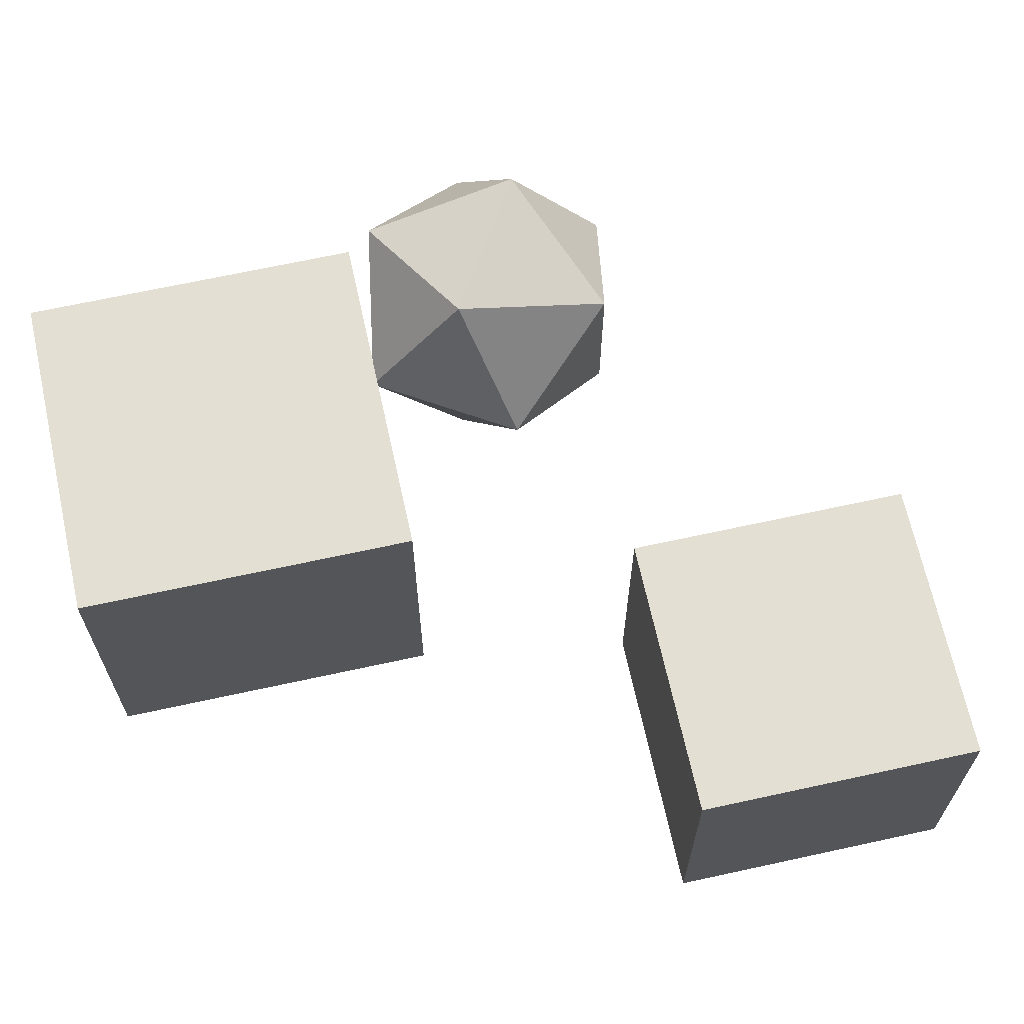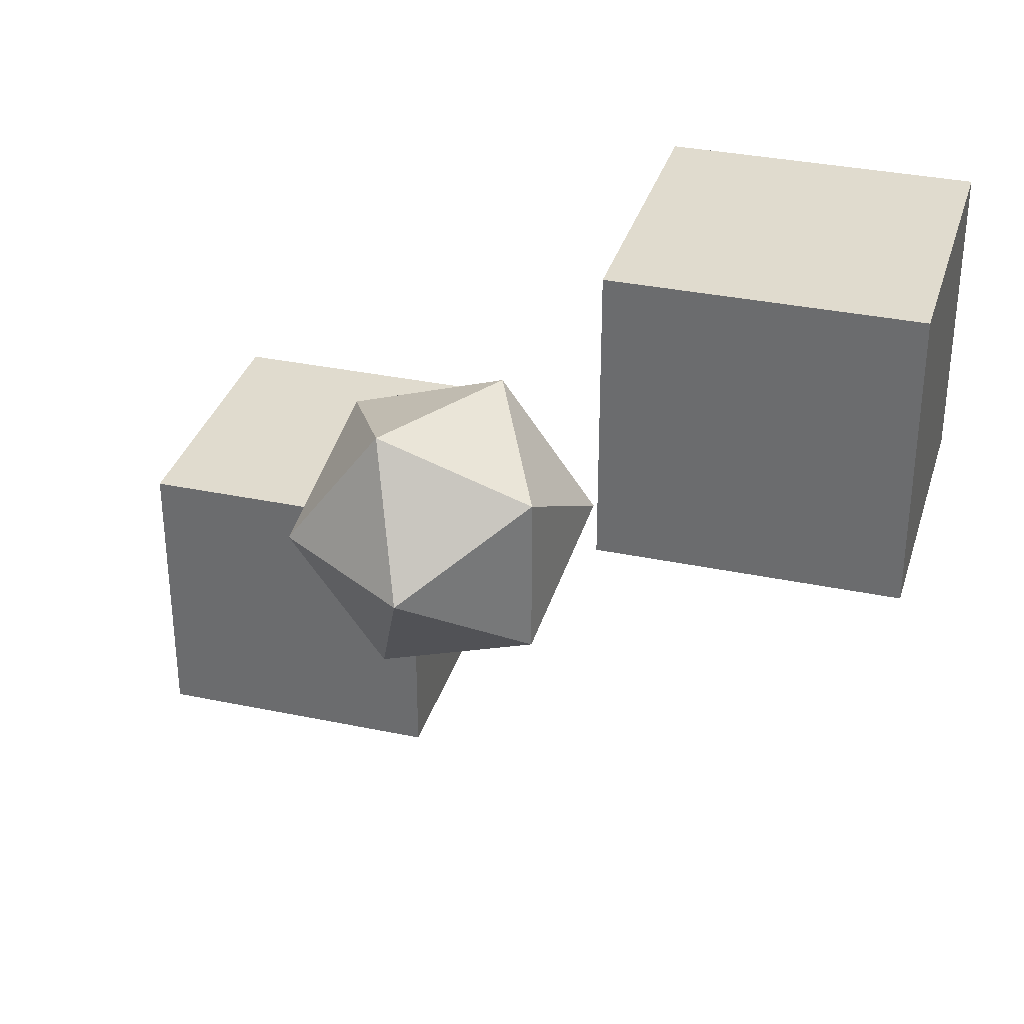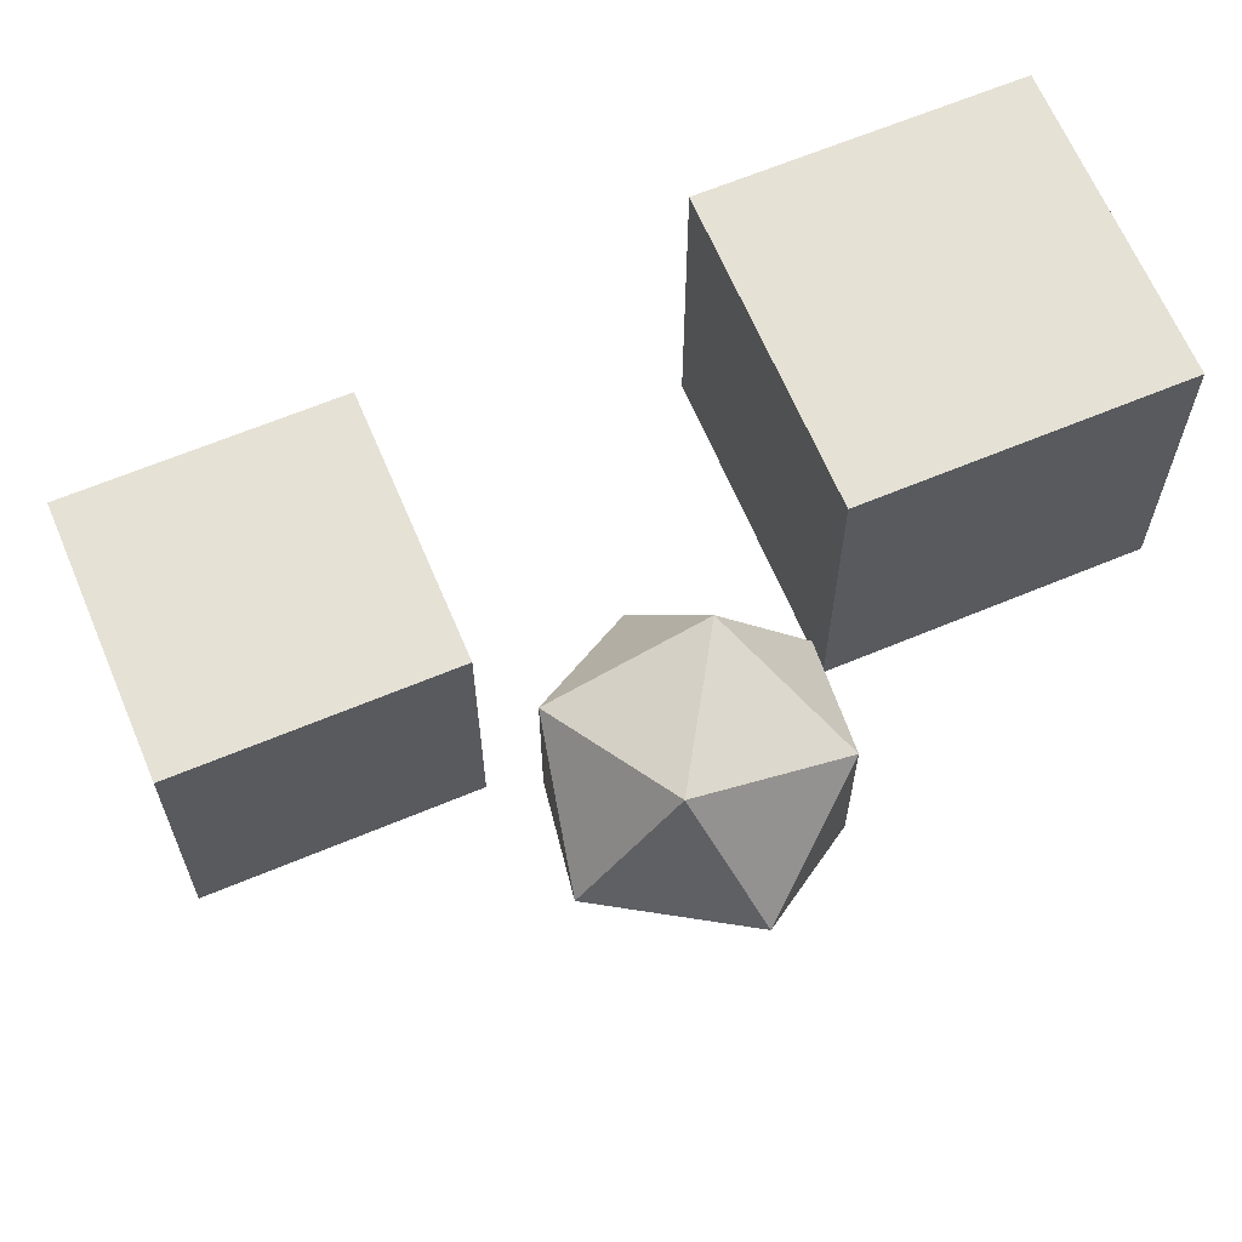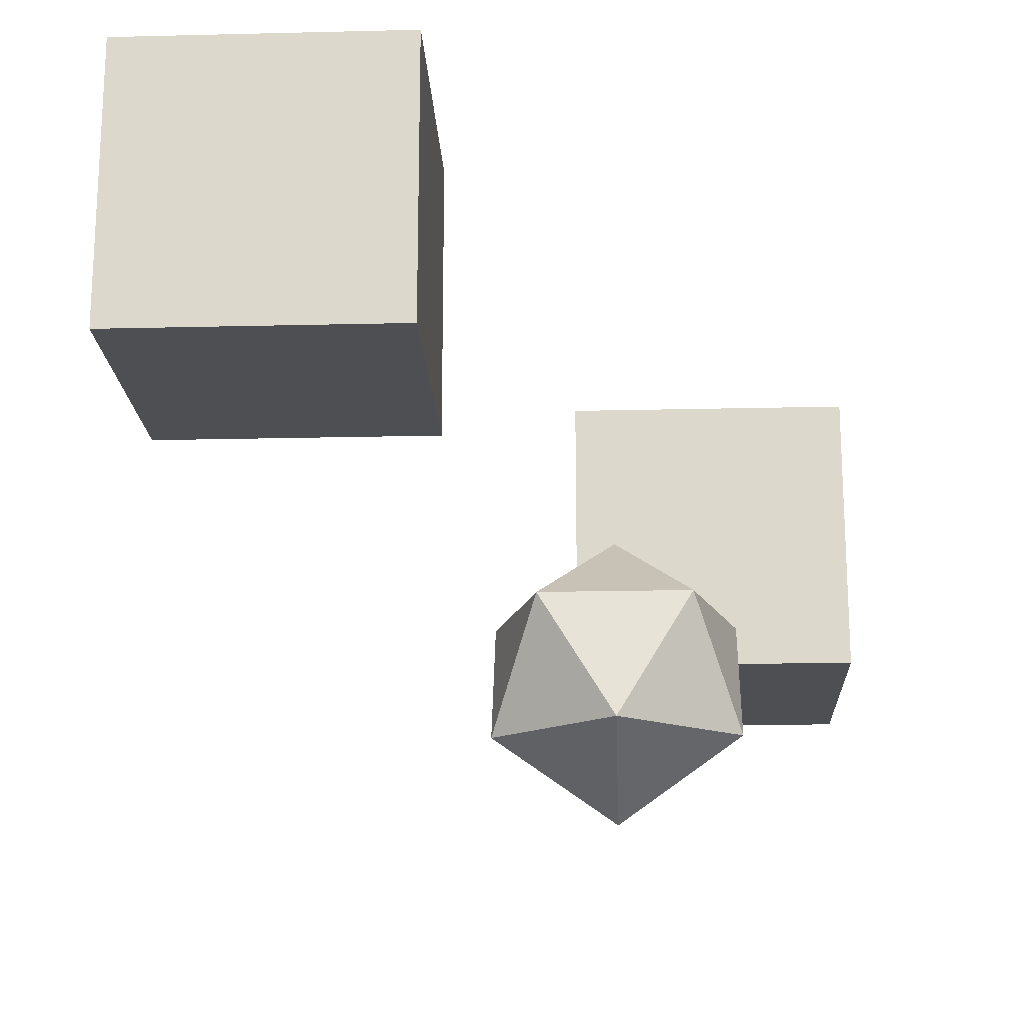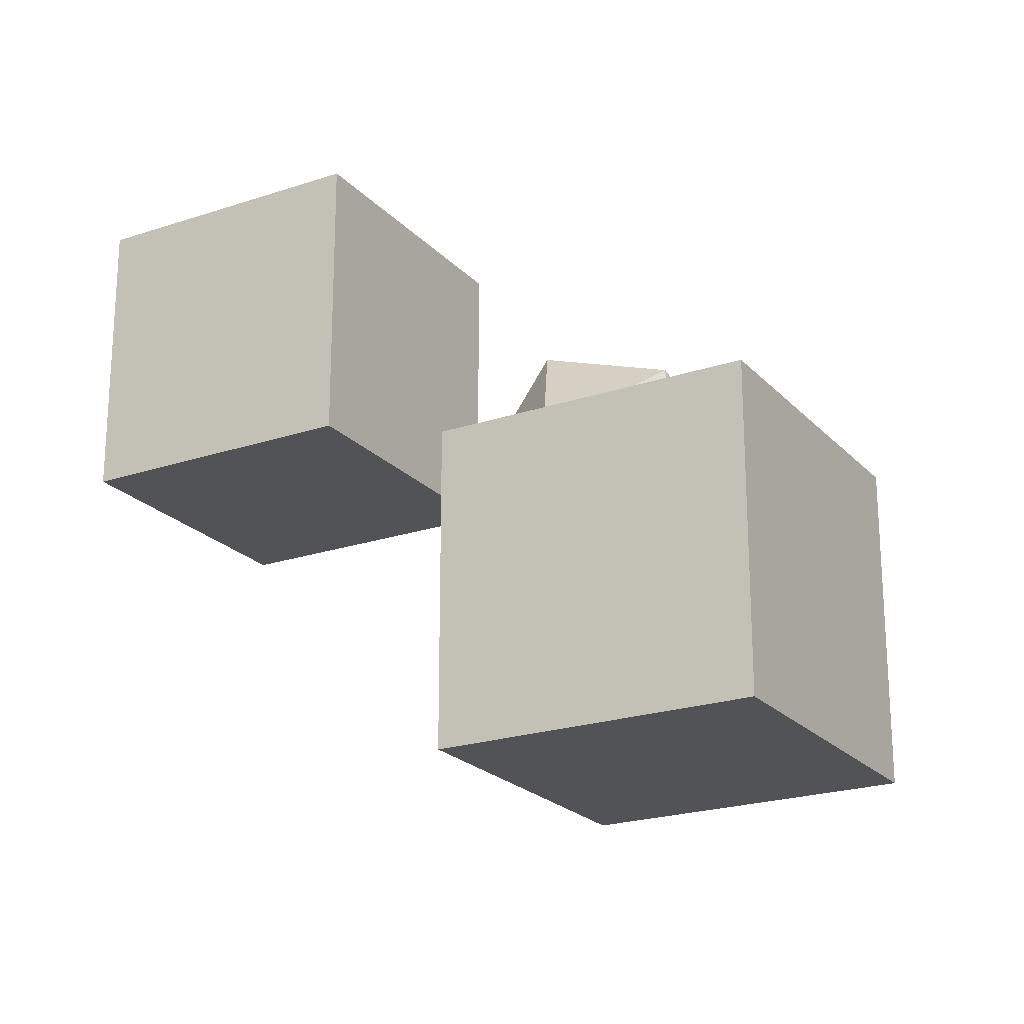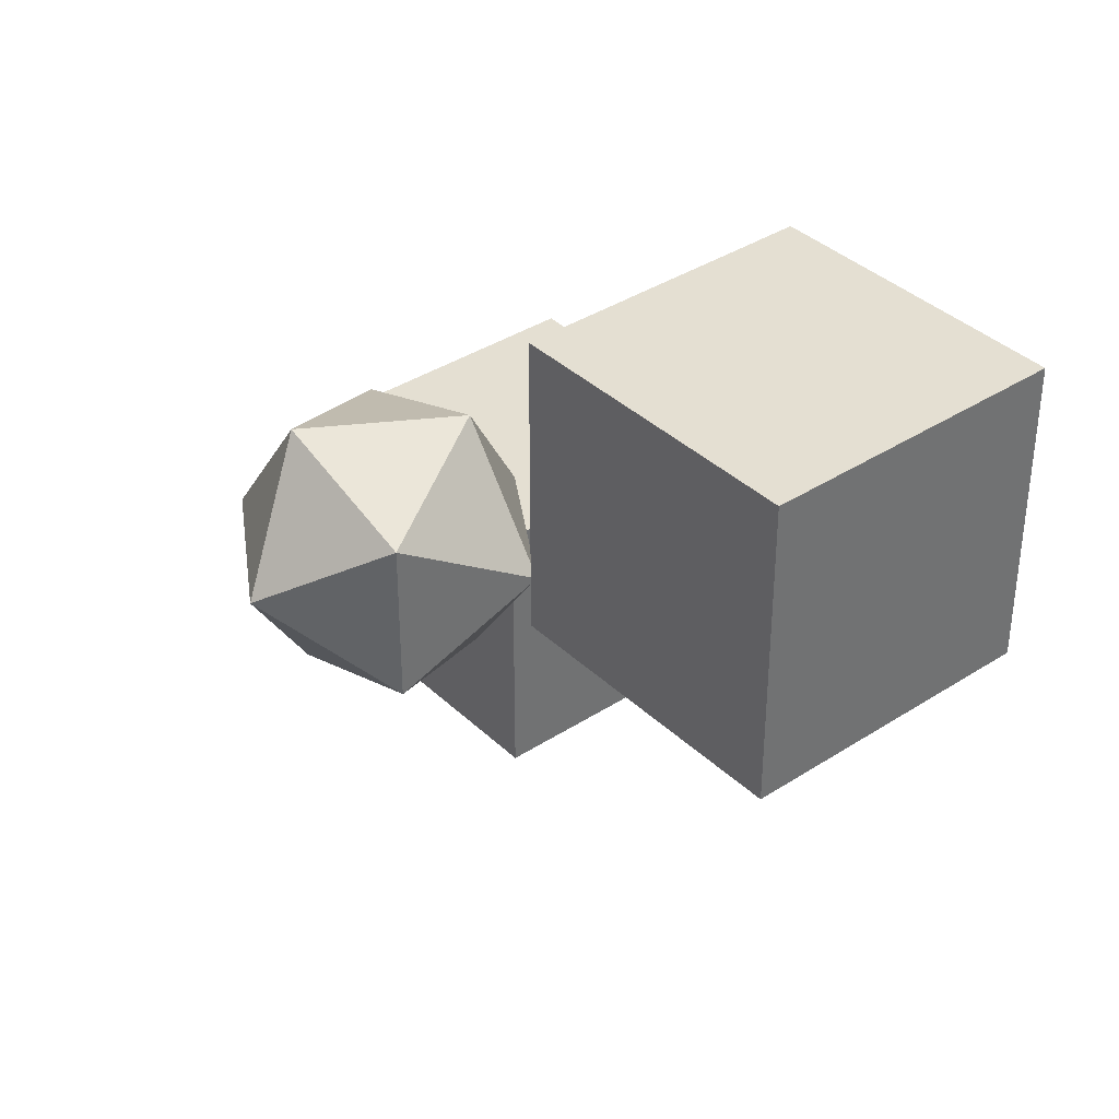
<metadata>
{"format":"obj","ext":"obj","renderer":"f3d","projection":"perspective","resolution":1024,"background":"white","views":[{"elev":66.8,"azim":167.6,"up":"+Z"},{"elev":33.5,"azim":16.0,"up":"+Z"},{"elev":65.0,"azim":-22.8,"up":"+Z"},{"elev":-18.1,"azim":-87.3,"up":"+Y"},{"elev":-22.0,"azim":-149.7,"up":"+Z"},{"elev":37.2,"azim":50.2,"up":"+Z"}]}
</metadata>
<code>
o Icosphere
v 1.742 -3.566 2.17
v 2.466 -3.014 2.696
v 1.466 -3.014 3.021
v 0.8481 -3.014 2.17
v 1.466 -3.014 1.32
v 2.466 -3.014 1.645
v 2.019 -2.119 3.021
v 1.019 -2.119 2.696
v 1.019 -2.119 1.645
v 2.019 -2.119 1.32
v 2.637 -2.119 2.17
v 1.742 -1.566 2.17
v 2.683 -2.206 3.886
v 2.683 -0.2055 3.886
v 2.683 -2.206 1.886
v 2.683 -0.2055 1.886
v 4.683 -2.206 3.886
v 4.683 -0.2055 3.886
v 4.683 -2.206 1.886
v 4.683 -0.2055 1.886
f 1 2 3
f 2 1 6
f 1 3 4
f 1 4 5
f 1 5 6
f 2 6 11
f 3 2 7
f 4 3 8
f 5 4 9
f 6 5 10
f 2 11 7
f 3 7 8
f 4 8 9
f 5 9 10
f 6 10 11
f 7 11 12
f 8 7 12
f 9 8 12
f 10 9 12
f 11 10 12
f 14 15 13
f 16 19 15
f 20 17 19
f 18 13 17
f 19 13 15
f 16 18 20
f 14 16 15
f 16 20 19
f 20 18 17
f 18 14 13
f 19 17 13
f 16 14 18
o Cube
v 1 -1 -1
v 1 -1 1
v -1 -1 1
v -1 -1 -1
v 1 1 -1
v 1 1 1
v -1 1 1
v -1 1 -1
f 22 24 21
f 28 26 25
f 25 22 21
f 26 23 22
f 23 28 24
f 21 28 25
f 22 23 24
f 28 27 26
f 25 26 22
f 26 27 23
f 23 27 28
f 21 24 28

</code>
